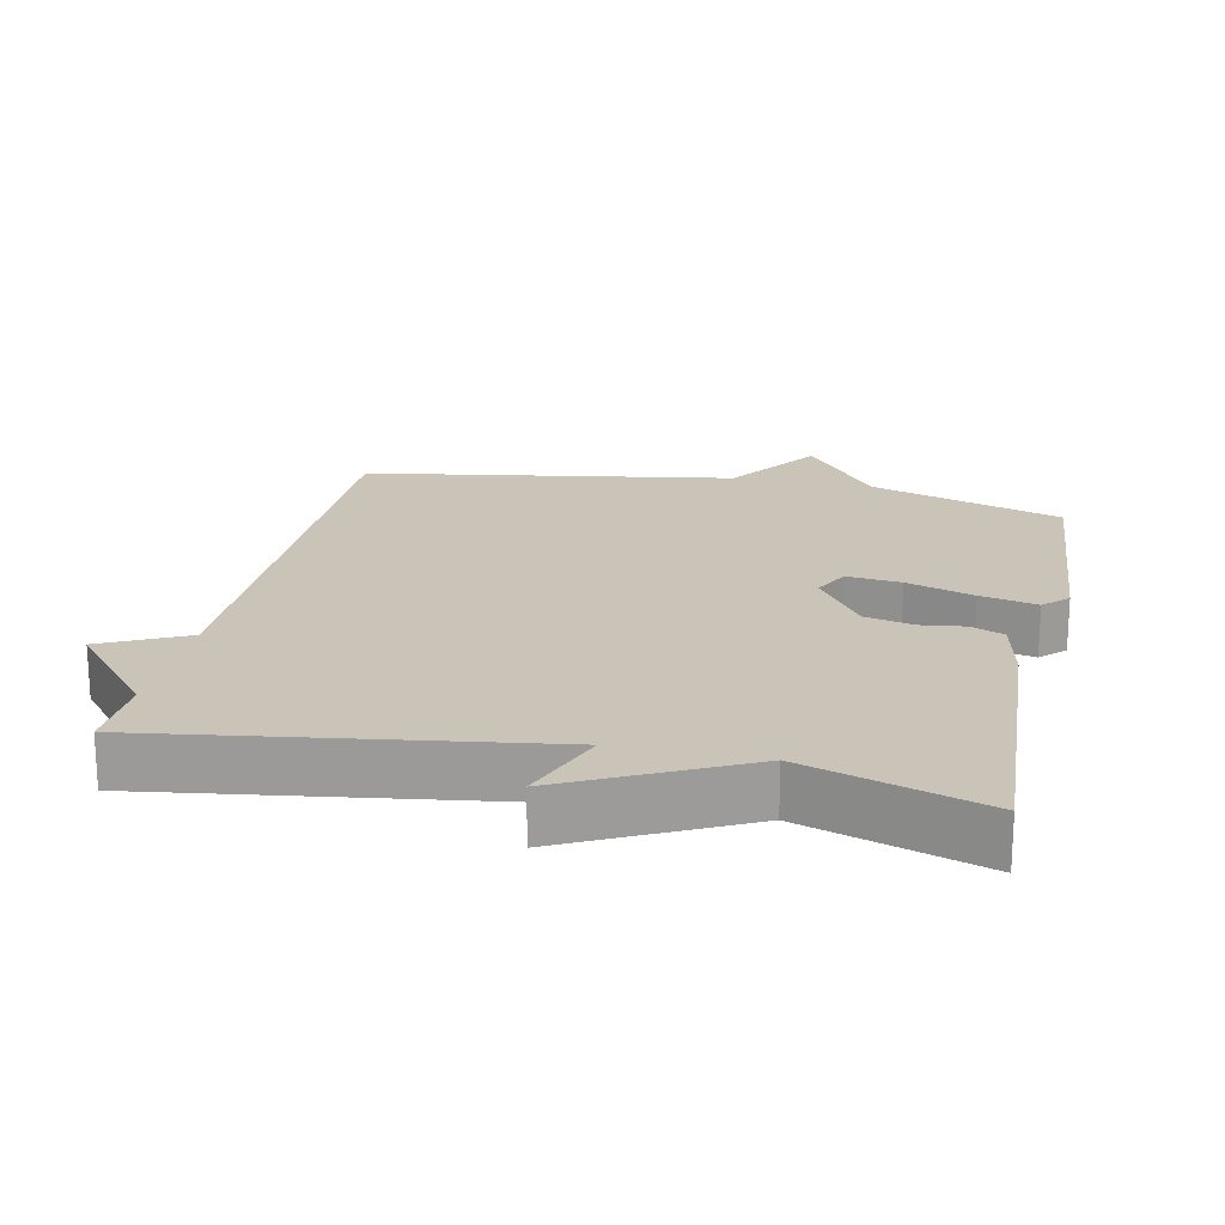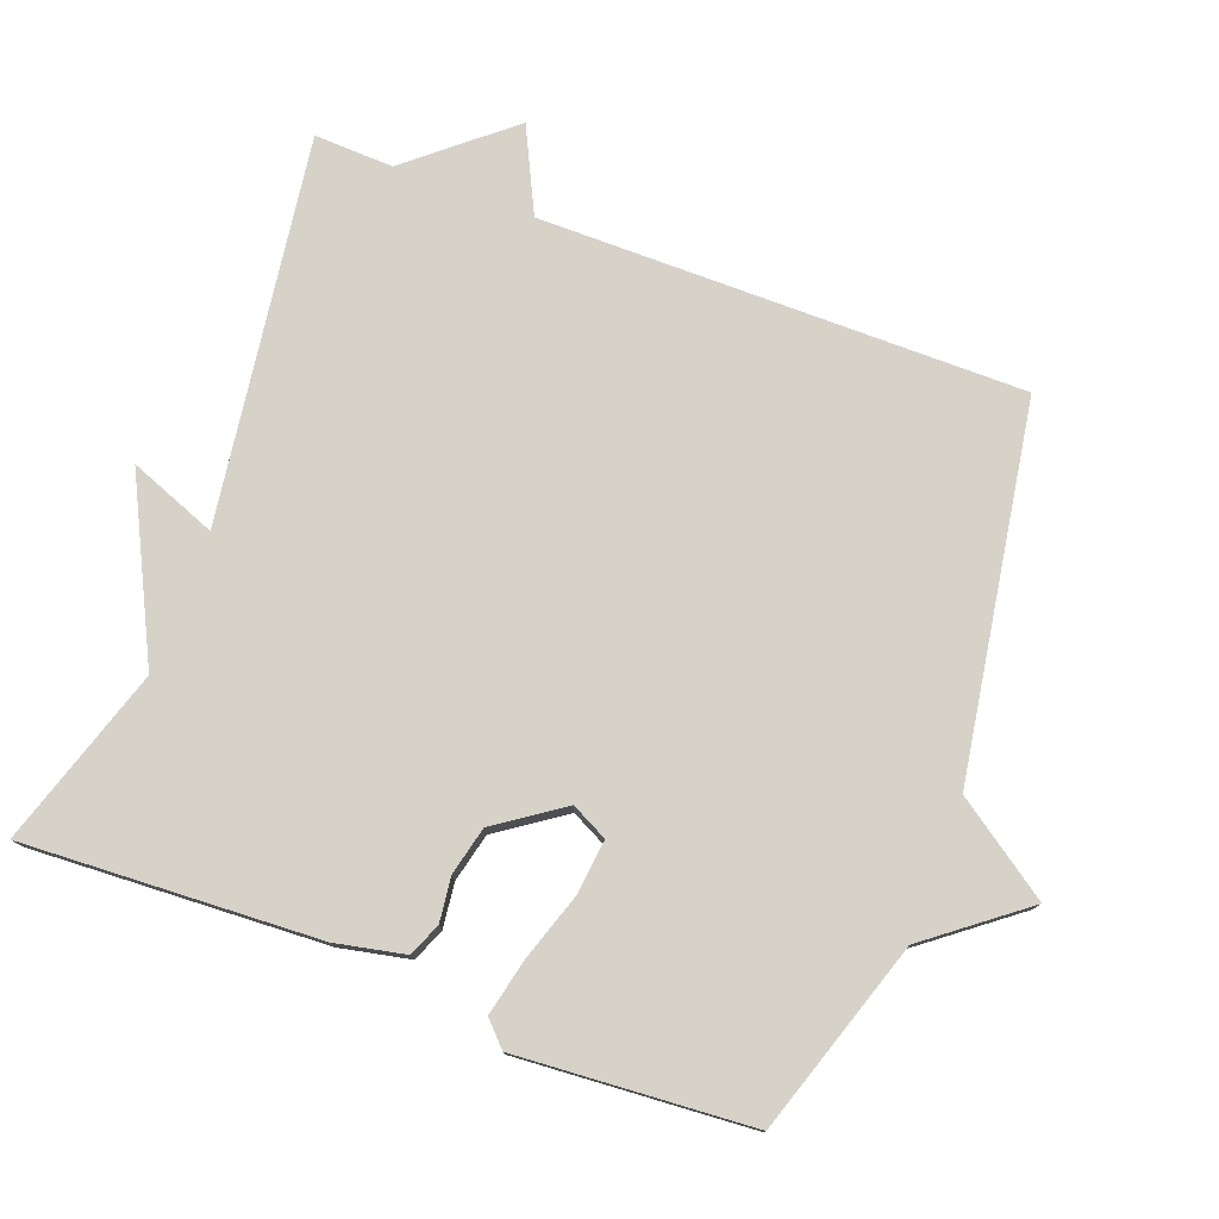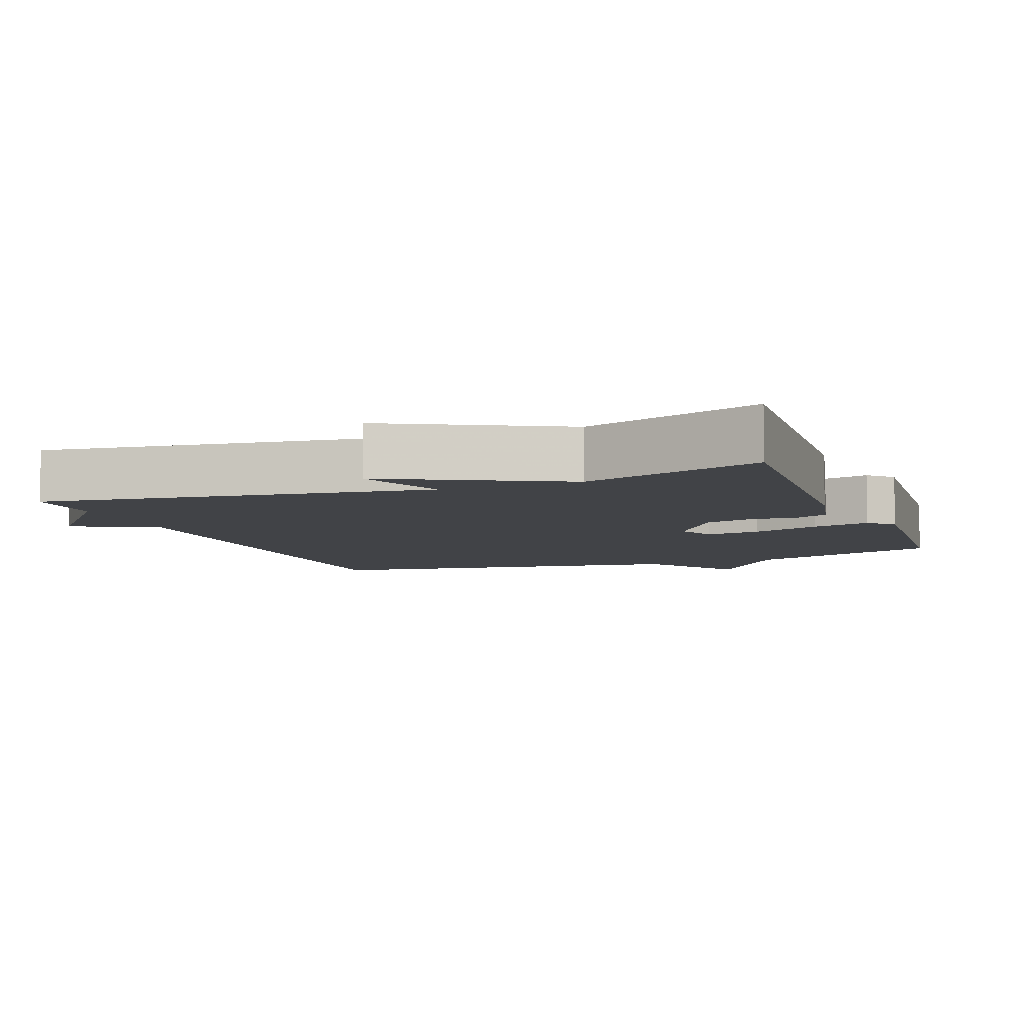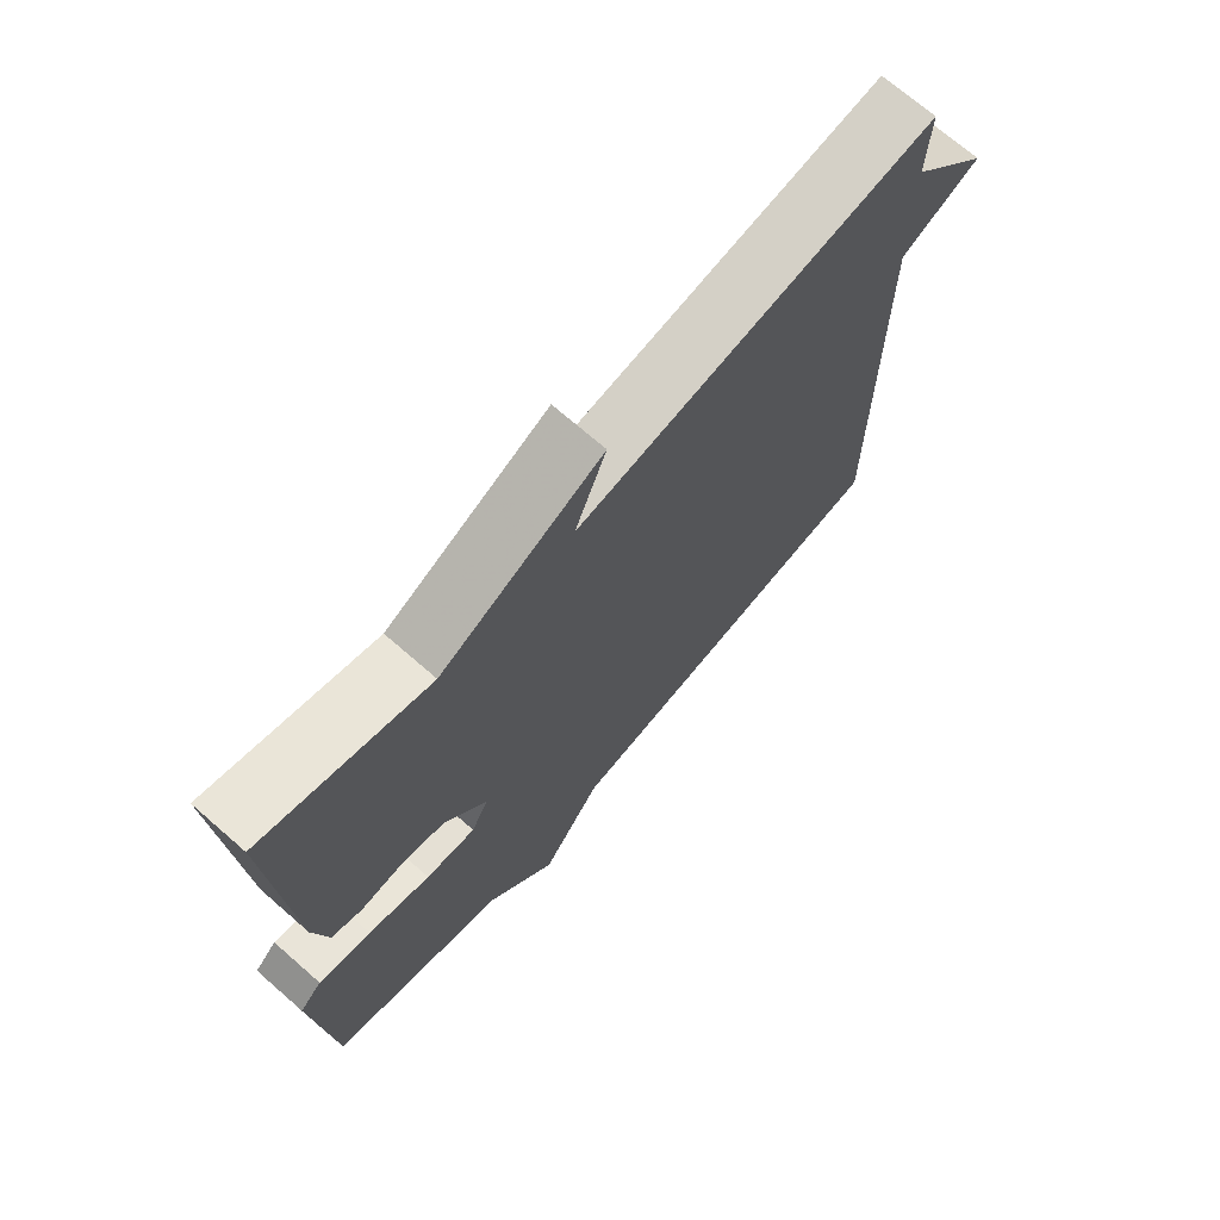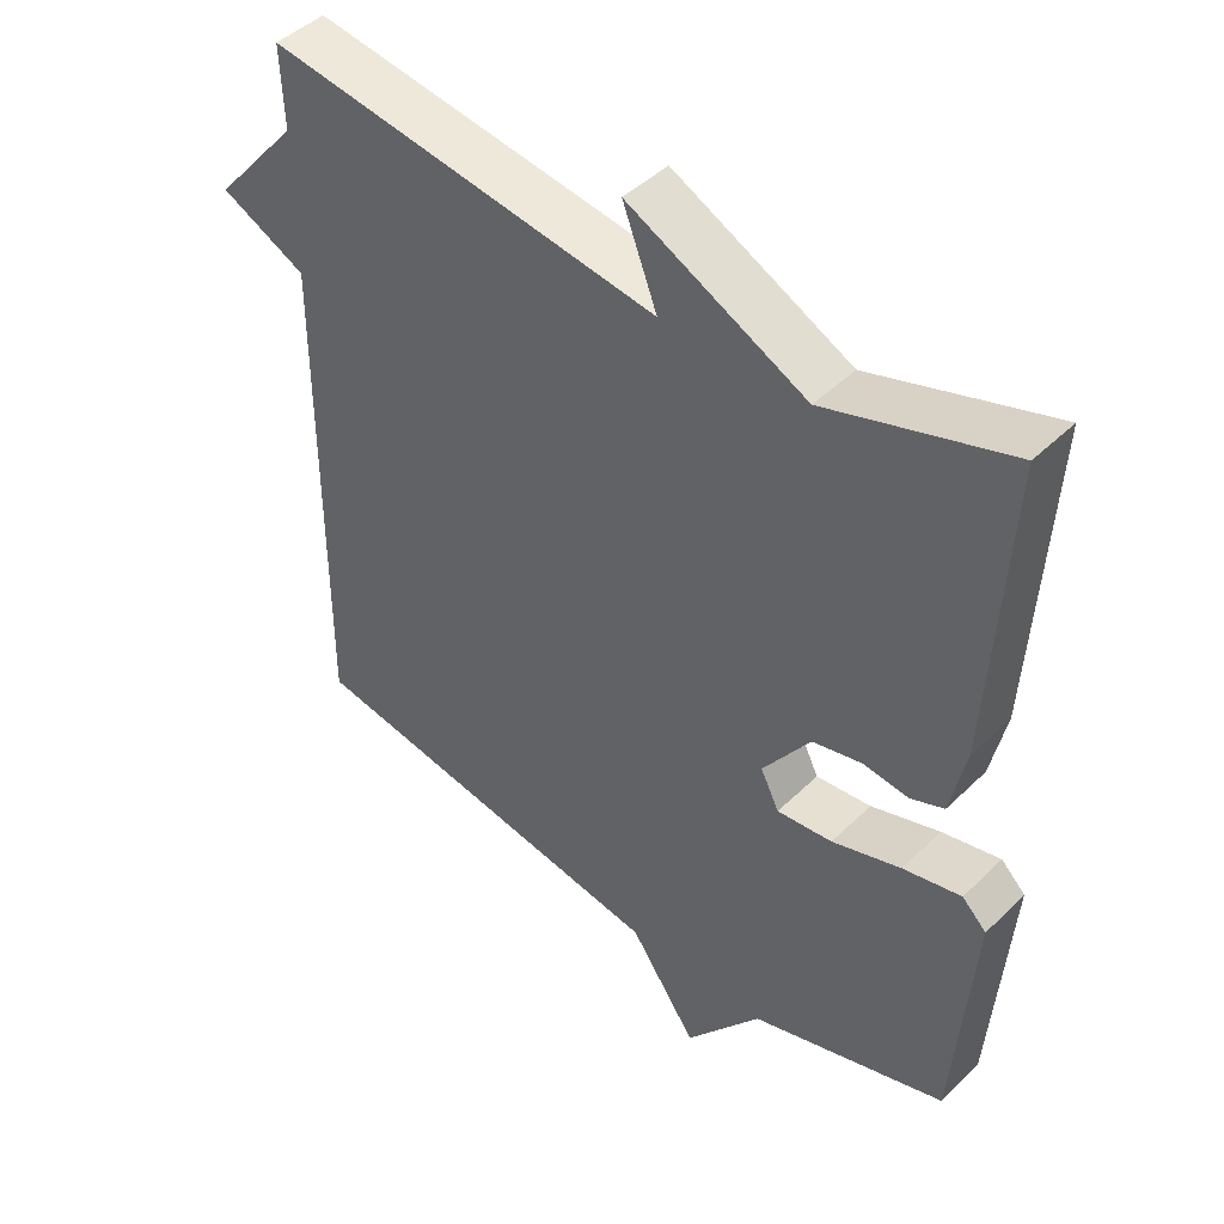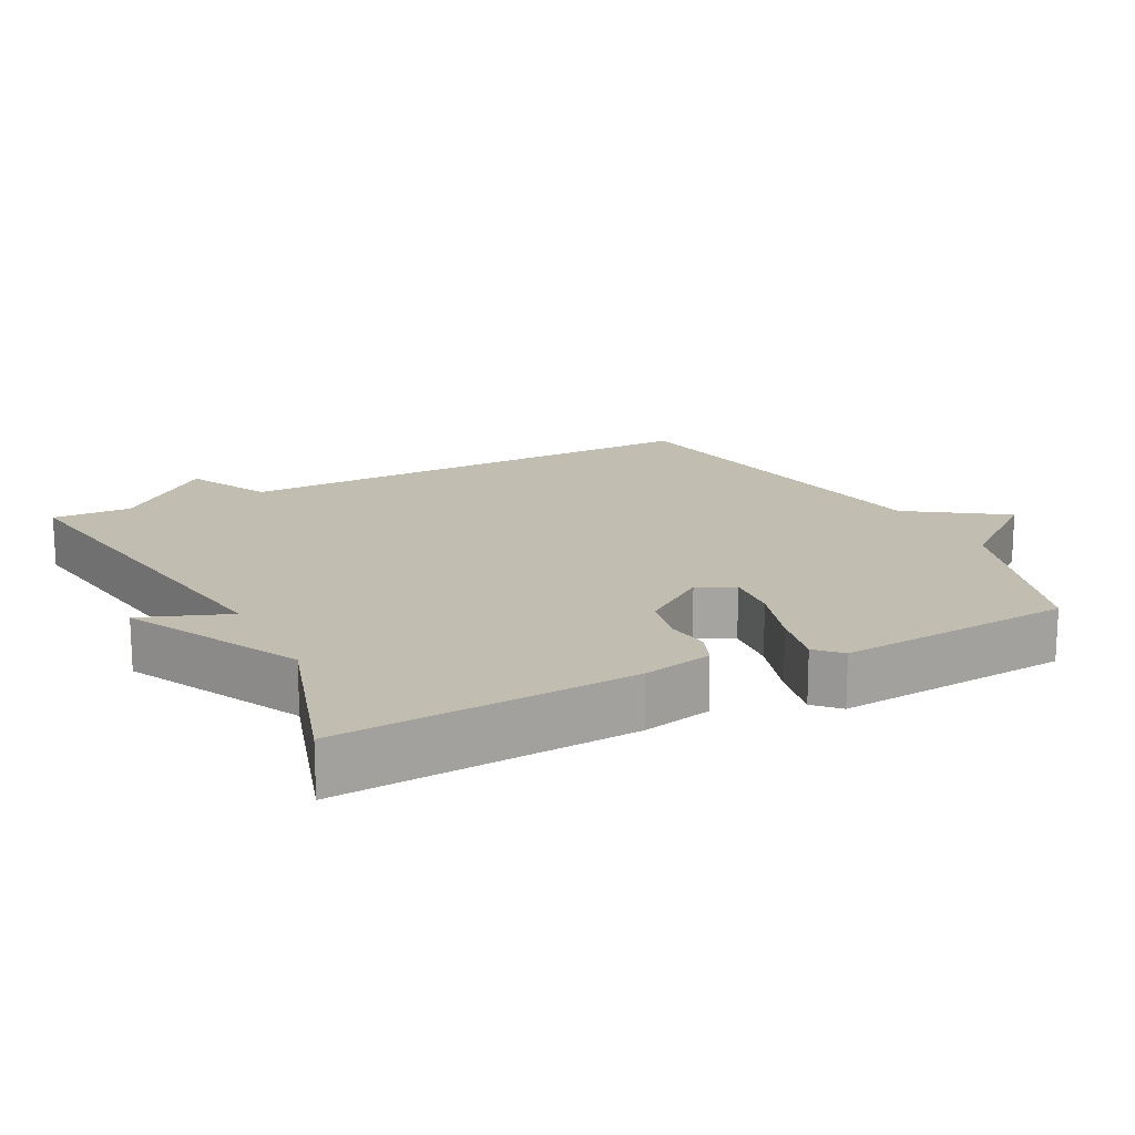
<metadata>
{"format":"obj","ext":"obj","renderer":"f3d","projection":"perspective","resolution":1024,"background":"white","views":[{"elev":19.9,"azim":12.1,"up":"+Y"},{"elev":77.4,"azim":110.8,"up":"+Y"},{"elev":-7.2,"azim":21.0,"up":"+Y"},{"elev":71.2,"azim":131.1,"up":"+Z"},{"elev":45.2,"azim":42.0,"up":"+Z"},{"elev":16.7,"azim":62.5,"up":"+Y"}]}
</metadata>
<code>
v 0.5 0.07 0.5
v 0.477 0.07 0.081
v 0.456 0.07 -0.018
v 0.409 0.07 -0.037
v 0.346 0.07 -0.029
v 0.277 0.07 -0.045
v 0.211 0.07 -0.139
v 0.237 0.07 -0.191
v 0.314 0.07 -0.183
v 0.41 0.07 -0.152
v 0.491 0.07 -0.134
v 0.525 0.07 -0.167
v 0.5 0.07 -0.5
v 0.226 0.07 -0.588
v 0.12 0.07 -0.724
v 0.026 0.07 -0.588
v -0.5 0.07 -0.5
v -0.496 0.07 0.187
v -0.616 0.07 0.246
v -0.496 0.07 0.387
v -0.5 0.07 0.5
v 0.047 0.07 0.42
v -0.001 0.07 0.545
v 0.247 0.07 0.42
v 0.5 0 0.5
v 0.477 0 0.081
v 0.456 0 -0.018
v 0.409 0 -0.037
v 0.346 0 -0.029
v 0.277 0 -0.045
v 0.211 0 -0.139
v 0.237 0 -0.191
v 0.314 0 -0.183
v 0.41 0 -0.152
v 0.491 0 -0.134
v 0.525 0 -0.167
v 0.5 0 -0.5
v 0.226 0 -0.588
v 0.12 0 -0.724
v 0.026 0 -0.588
v -0.5 0 -0.5
v -0.496 0 0.187
v -0.616 0 0.246
v -0.496 0 0.387
v -0.5 0 0.5
v 0.047 0 0.42
v -0.001 0 0.545
v 0.247 0 0.42
f 22 23 24
f 20 21 22
f 20 22 24
f 19 20 24
f 18 19 24
f 16 17 18 24
f 14 15 16
f 13 14 16
f 12 13 16
f 11 12 16
f 10 11 16
f 9 10 16
f 8 9 16
f 7 8 16
f 7 16 24
f 6 7 24 1
f 3 4 5
f 2 3 5
f 1 2 5
f 1 5 6
f 48 47 46
f 46 45 44
f 48 46 44
f 48 44 43
f 48 43 42
f 48 42 41 40
f 40 39 38
f 40 38 37
f 40 37 36
f 40 36 35
f 40 35 34
f 40 34 33
f 40 33 32
f 40 32 31
f 48 40 31
f 25 48 31 30
f 29 28 27
f 29 27 26
f 29 26 25
f 30 29 25
f 1 25 26 2
f 2 26 27 3
f 3 27 28 4
f 4 28 29 5
f 5 29 30 6
f 6 30 31 7
f 7 31 32 8
f 8 32 33 9
f 9 33 34 10
f 10 34 35 11
f 11 35 36 12
f 12 36 37 13
f 13 37 38 14
f 14 38 39 15
f 15 39 40 16
f 16 40 41 17
f 17 41 42 18
f 18 42 43 19
f 19 43 44 20
f 20 44 45 21
f 21 45 46 22
f 22 46 47 23
f 23 47 48 24
f 24 48 25 1

</code>
